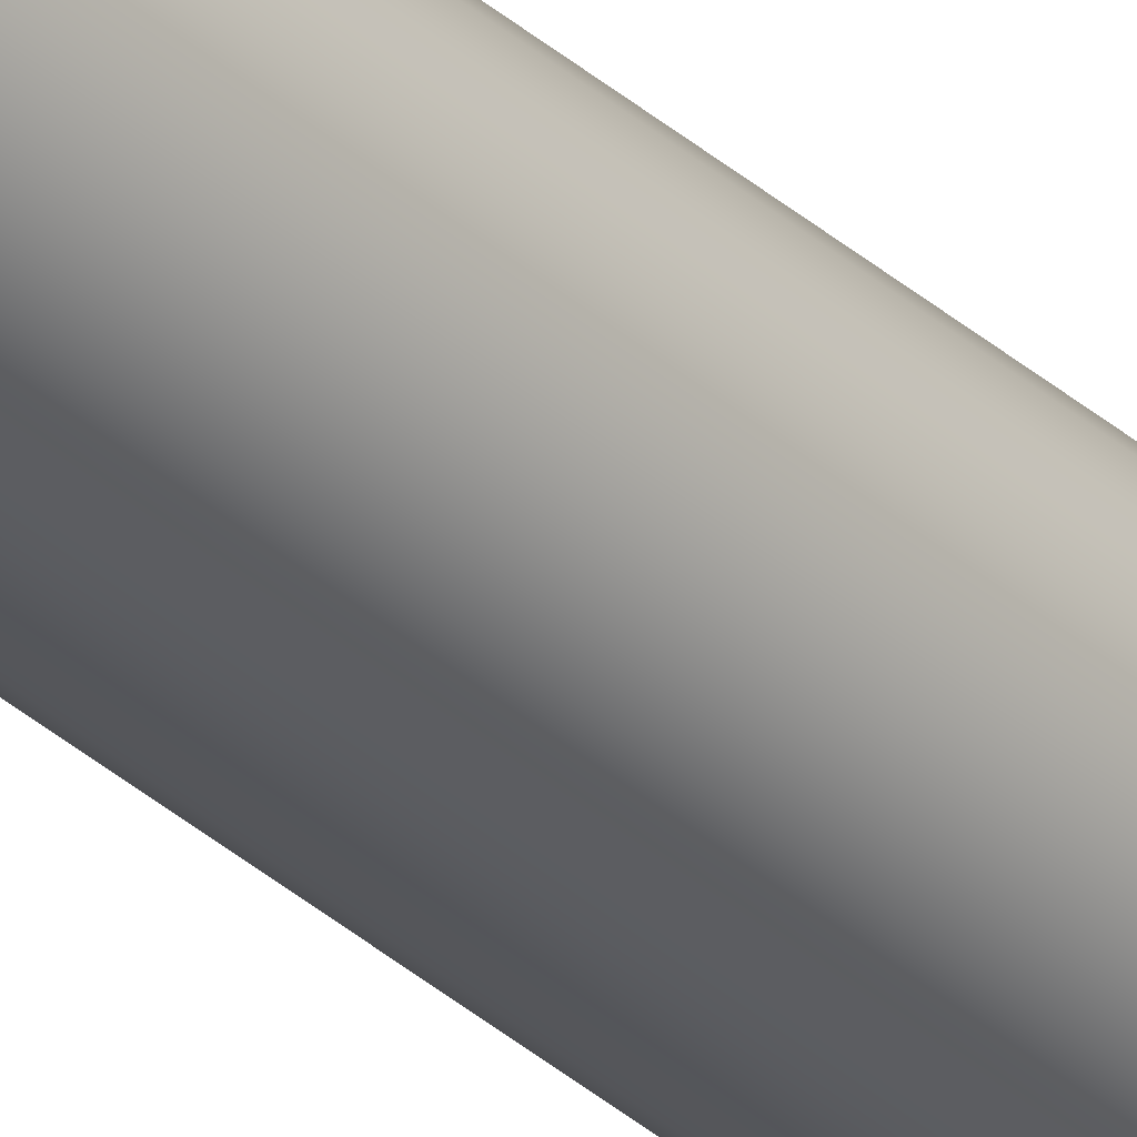
<metadata>
{"format":"obj","ext":"obj","renderer":"f3d","projection":"perspective","resolution":1024,"background":"white","views":[{"elev":-33.0,"azim":39.1,"up":"+Y"}]}
</metadata>
<code>
o mesh428/mesh428-geometry#mesh428-geometry
v 0.03581 0.01594 -0.2606
v 0.03581 0.015 -0.2606
v 0.03575 0.01547 -0.2606
v 0.03599 0.01638 -0.2606
v 0.03599 0.01456 -0.2606
v 0.03628 0.01675 -0.2606
v 0.03628 0.01418 -0.2606
v 0.03666 0.01704 -0.2606
v 0.03599 0.01638 0.1844
v 0.03581 0.01594 0.1844
v 0.03666 0.01389 -0.2606
v 0.03581 0.015 0.1844
v 0.0371 0.01722 -0.2606
v 0.03628 0.01675 0.1844
v 0.03575 0.01547 0.1844
v 0.0371 0.01371 -0.2606
v 0.03599 0.01456 0.1844
v 0.03628 0.01418 0.1844
v 0.03666 0.01704 0.1844
v 0.03757 0.01728 -0.2606
v 0.03757 0.01365 -0.2606
v 0.0371 0.01371 0.1844
v 0.03757 0.01365 0.1844
v 0.03666 0.01389 0.1844
v 0.03804 0.01722 -0.2606
v 0.0371 0.01722 0.1844
v 0.03757 0.01728 0.1844
v 0.03804 0.01722 0.1844
v 0.03804 0.01371 0.1844
v 0.03804 0.01371 -0.2606
v 0.03848 0.01389 0.1844
v 0.03848 0.01704 0.1844
v 0.03848 0.01704 -0.2606
v 0.03848 0.01389 -0.2606
v 0.03885 0.01675 -0.2606
v 0.03885 0.01418 -0.2606
v 0.03914 0.01638 -0.2606
v 0.03885 0.01675 0.1844
v 0.03885 0.01418 0.1844
v 0.03914 0.01456 0.1844
v 0.03914 0.01456 -0.2606
v 0.03932 0.01594 -0.2606
v 0.03932 0.015 -0.2606
v 0.03914 0.01638 0.1844
v 0.03932 0.015 0.1844
v 0.03932 0.01594 0.1844
v 0.03938 0.01547 -0.2606
v 0.03938 0.01547 0.1844
f 1 2 3
f 2 1 4
f 2 4 5
f 5 4 6
f 5 6 7
f 7 6 8
f 3 2 1
f 4 1 2
f 4 9 1
f 1 10 3
f 7 8 11
f 7 6 5
f 2 12 5
f 11 8 13
f 6 4 5
f 8 6 7
f 1 9 4
f 4 14 6
f 6 14 4
f 14 8 6
f 6 8 14
f 5 4 2
f 2 15 3
f 3 15 2
f 5 12 2
f 14 4 9
f 9 4 14
f 10 3 15
f 3 10 1
f 15 3 10
f 11 13 16
f 11 8 7
f 13 8 11
f 15 2 12
f 12 2 15
f 12 5 17
f 17 5 12
f 17 7 18
f 7 17 5
f 18 7 17
f 5 17 7
f 9 1 10
f 8 14 19
f 19 14 8
f 10 1 9
f 10 17 9
f 9 18 14
f 9 17 10
f 14 18 9
f 15 10 12
f 16 20 21
f 16 13 11
f 21 20 16
f 22 11 16
f 16 11 22
f 23 16 21
f 21 16 23
f 16 13 20
f 20 13 16
f 24 7 11
f 11 7 24
f 21 20 25
f 19 13 8
f 8 13 19
f 26 20 13
f 13 20 26
f 12 10 15
f 10 12 17
f 17 12 10
f 14 24 19
f 19 22 26
f 26 23 27
f 19 24 14
f 26 22 19
f 13 19 26
f 26 19 13
f 27 23 26
f 28 29 27
f 20 26 27
f 27 26 20
f 28 20 27
f 9 17 18
f 14 18 24
f 18 17 9
f 24 18 14
f 21 25 30
f 25 20 21
f 11 22 24
f 24 22 11
f 16 23 22
f 22 23 16
f 30 23 21
f 21 23 30
f 7 24 18
f 18 24 7
f 27 20 28
f 19 24 22
f 26 22 23
f 23 22 26
f 27 23 29
f 22 24 19
f 28 29 31
f 28 31 32
f 31 29 28
f 32 31 28
f 29 23 27
f 20 28 25
f 25 28 20
f 30 33 34
f 30 25 21
f 34 33 30
f 34 29 30
f 30 29 34
f 30 25 33
f 34 33 35
f 36 35 37
f 33 25 30
f 35 33 34
f 23 30 29
f 29 30 23
f 32 25 28
f 28 25 32
f 27 29 28
f 38 39 32
f 29 34 31
f 31 34 29
f 31 36 39
f 39 36 31
f 36 40 39
f 32 31 39
f 32 39 38
f 39 31 32
f 39 40 36
f 40 39 38
f 33 32 25
f 34 35 36
f 36 37 41
f 41 37 42
f 41 42 43
f 36 35 34
f 37 35 36
f 41 37 36
f 42 37 41
f 33 38 35
f 35 38 33
f 25 32 33
f 34 31 36
f 38 39 40
f 38 40 44
f 44 40 45
f 44 40 38
f 45 40 44
f 36 31 34
f 40 36 41
f 41 36 40
f 38 33 32
f 32 33 38
f 44 45 46
f 43 41 45
f 43 42 47
f 44 42 37
f 37 42 44
f 38 37 35
f 35 37 38
f 43 42 41
f 47 42 43
f 45 41 43
f 48 43 47
f 47 43 48
f 37 38 44
f 44 38 37
f 41 45 40
f 40 45 41
f 43 48 45
f 45 48 43
f 46 45 48
f 48 45 46
f 47 46 48
f 48 46 47
f 42 44 46
f 46 45 44
f 46 44 42
f 46 47 42
f 42 47 46

</code>
